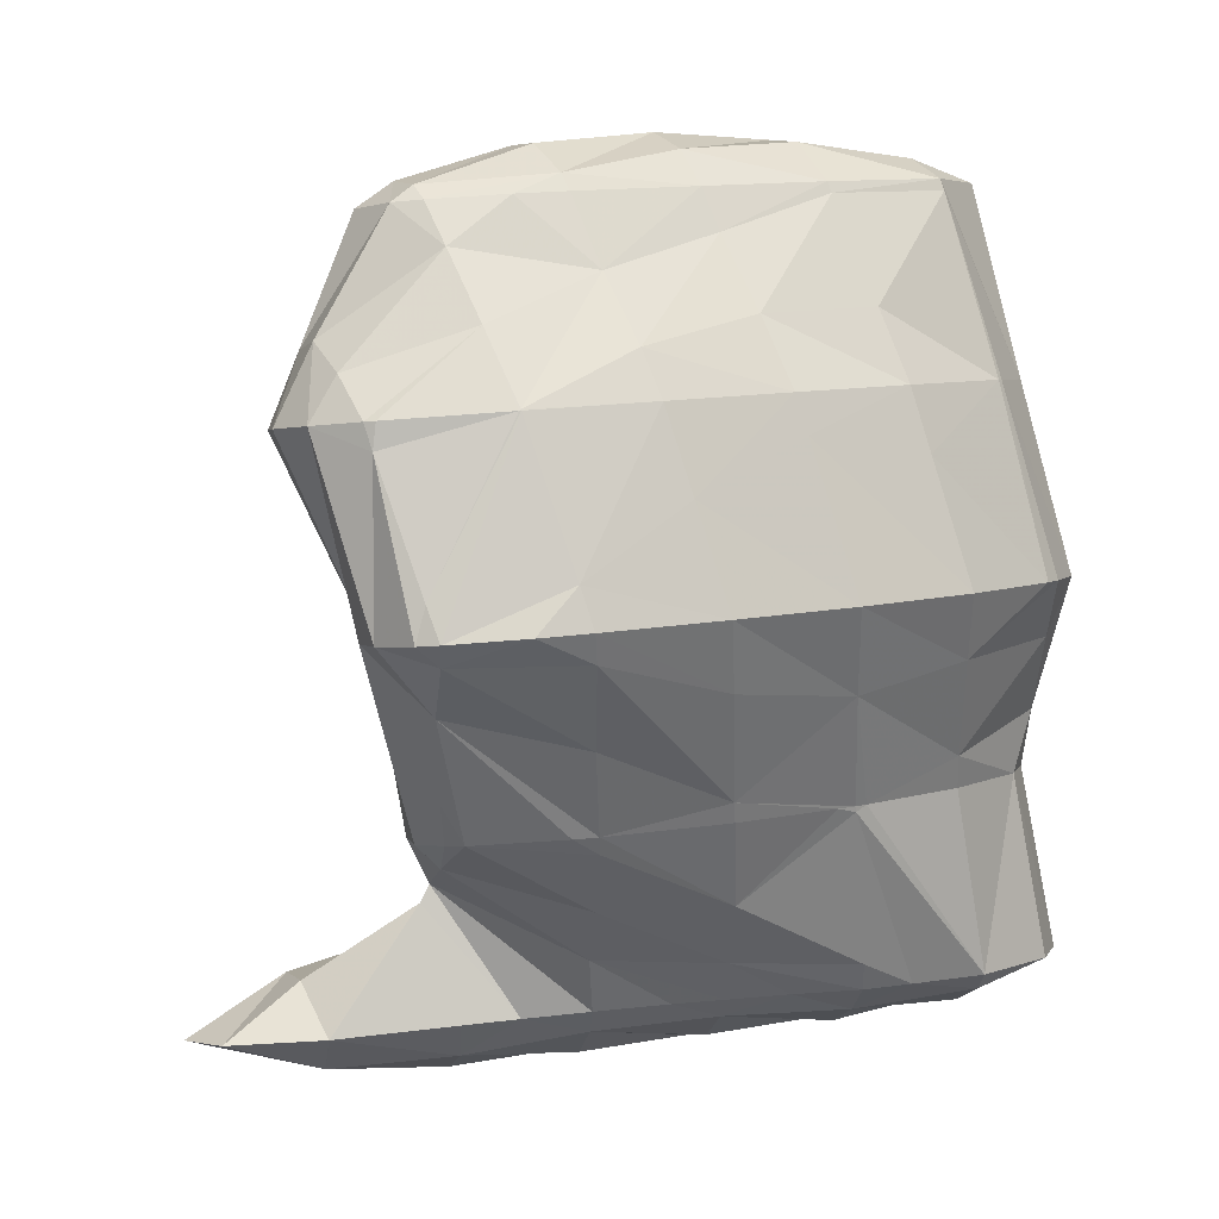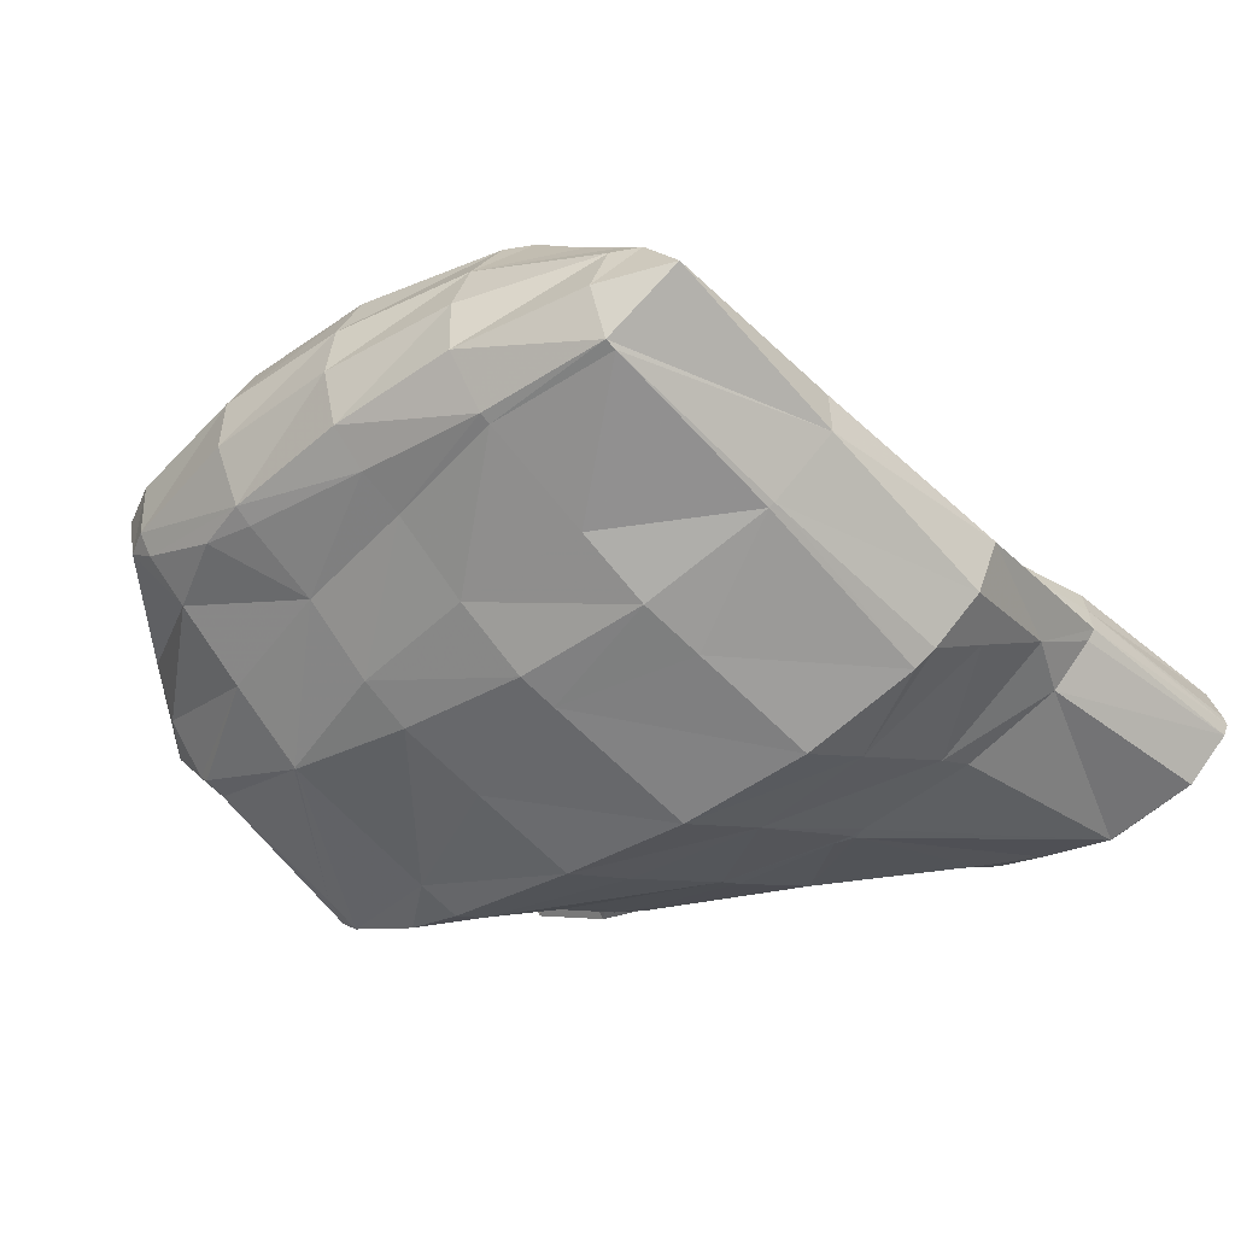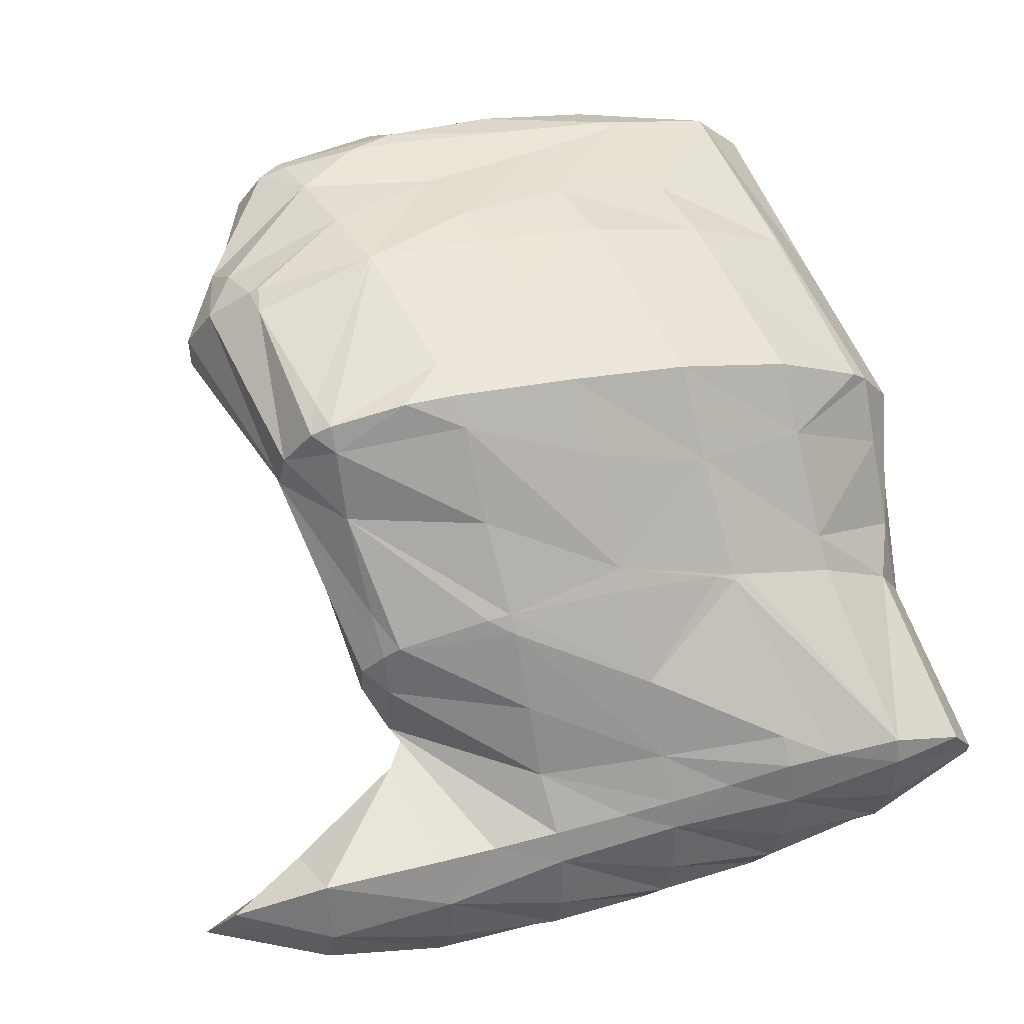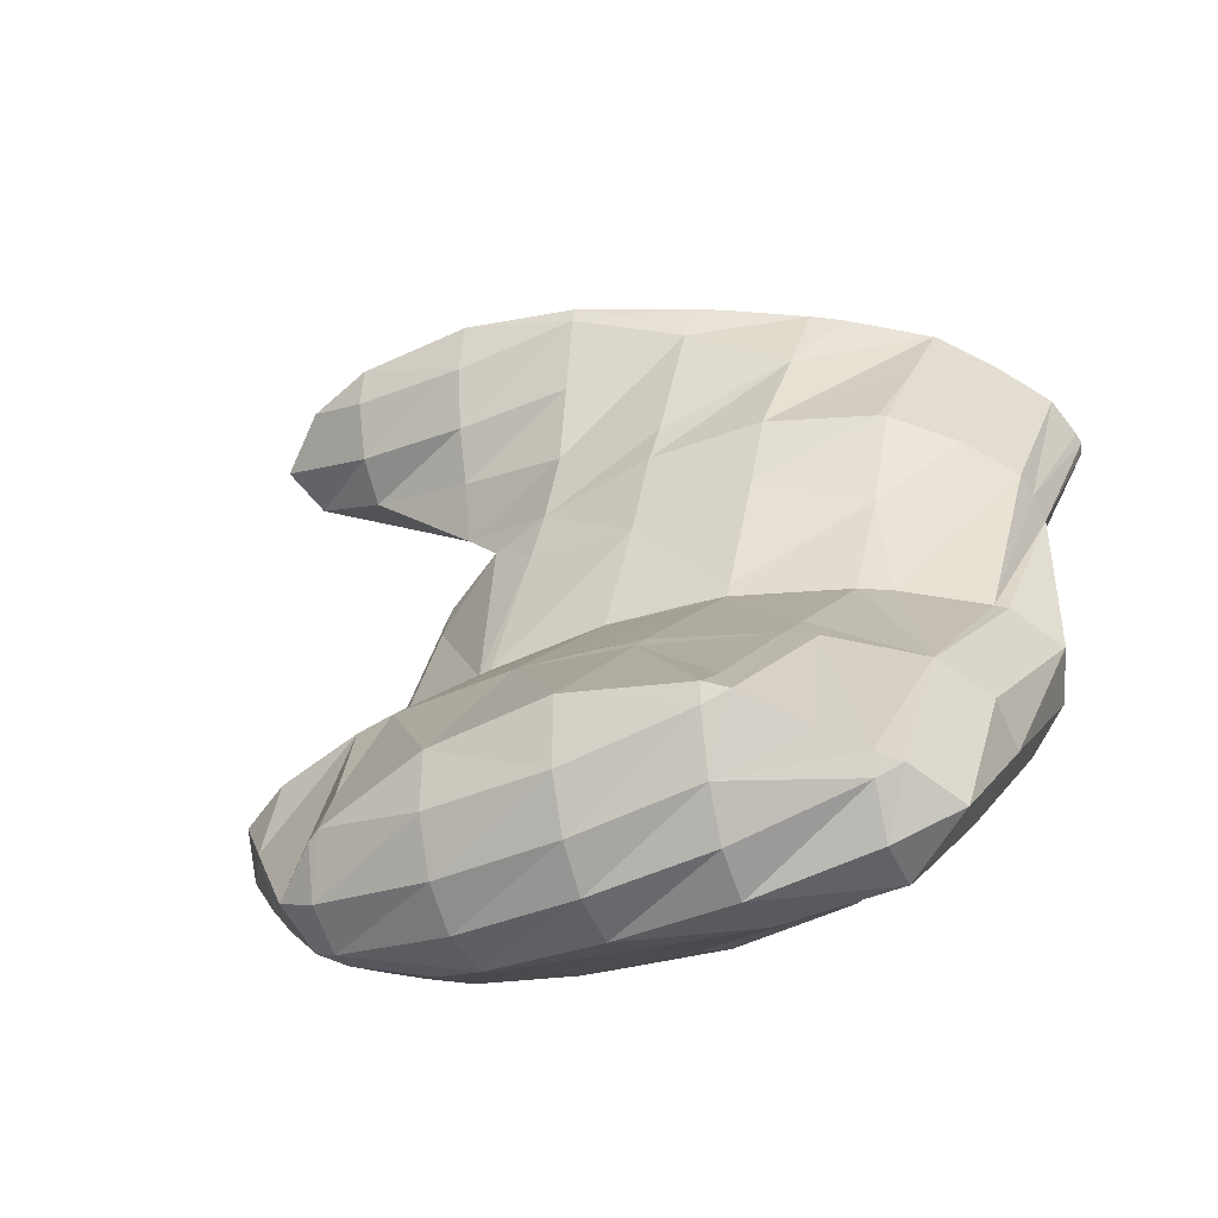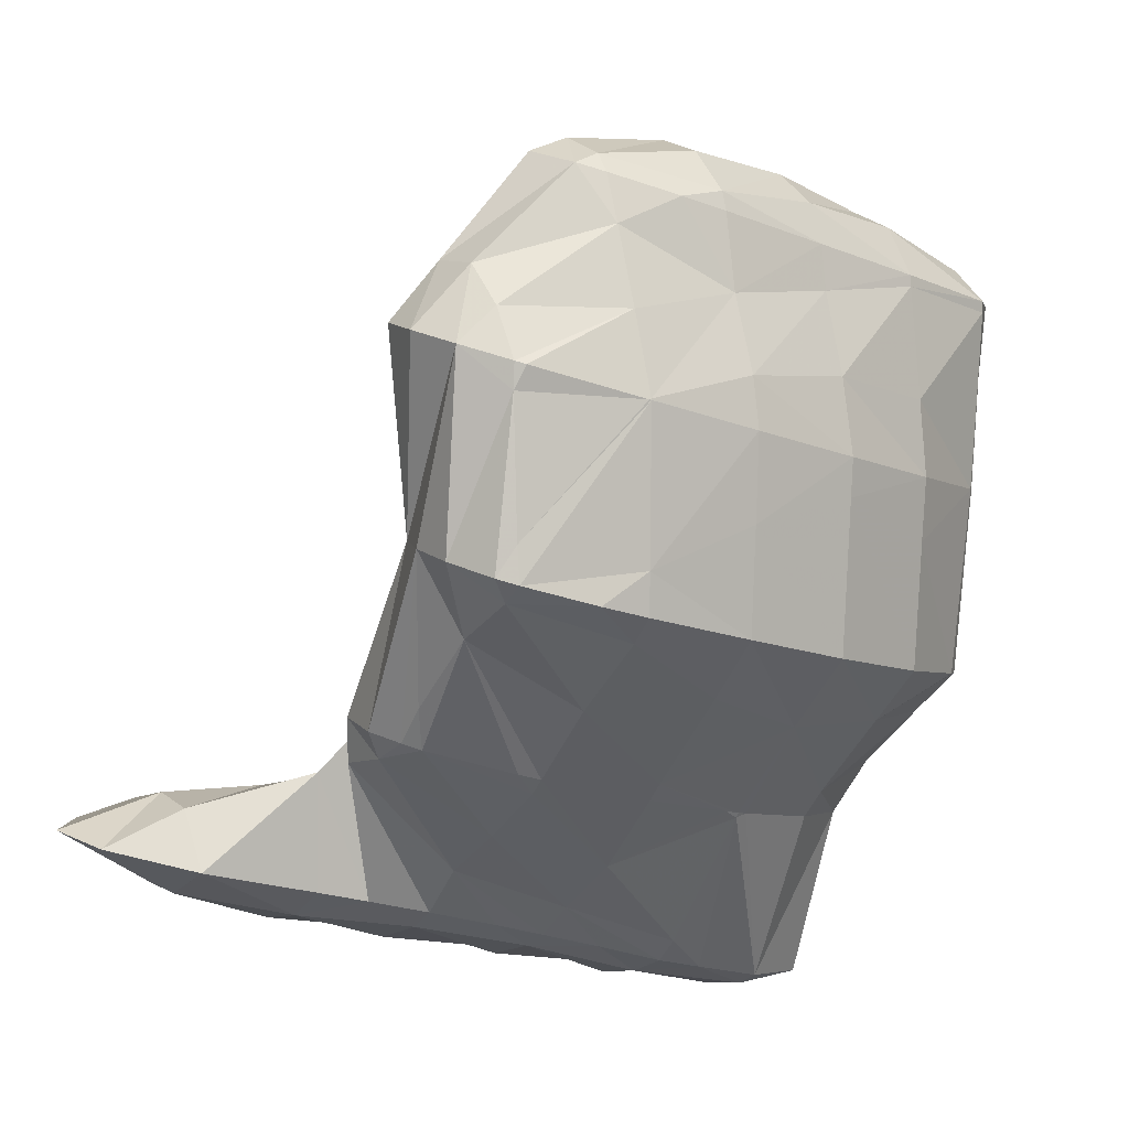
<metadata>
{"format":"obj","ext":"obj","renderer":"f3d","projection":"perspective","resolution":1024,"background":"white","views":[{"elev":-50.1,"azim":-173.5,"up":"+Y"},{"elev":-4.0,"azim":-132.4,"up":"+Y"},{"elev":-74.7,"azim":-160.8,"up":"+Y"},{"elev":55.0,"azim":-164.8,"up":"+Y"},{"elev":-47.1,"azim":161.2,"up":"+Y"}]}
</metadata>
<code>
v 214.6 193.1 84.31
v 213.5 194.1 85.08
v 213.2 193.5 85.34
v 212.7 192.4 85.13
v 215 191.8 83.36
v 212.2 191.6 84.4
v 214.1 191.2 82.94
v 211.9 191.2 82.99
v 211.3 195.3 86.03
v 210.9 194.5 86.38
v 210.3 193.4 86.25
v 209.8 192.6 85.67
v 211.8 191.2 82.99
v 209.4 191.9 84.62
v 209.2 191.7 83.46
v 208.8 196.1 86.64
v 208.7 195.9 86.75
v 208.1 194.6 86.95
v 207.5 193.7 86.6
v 207.1 192.9 85.86
v 208 191.9 83.65
v 206.7 192.3 84.62
v 206.6 192.2 83.85
v 208.3 196.2 86.72
v 206.1 196.5 87.01
v 205.9 196.1 87.19
v 205.3 194.9 87.24
v 204.8 194 86.8
v 204.3 193.2 86
v 204.9 192.4 84.03
v 204 192.6 84.8
v 203.8 192.5 84.1
v 205.2 196.6 87.1
v 203.3 196.8 87.26
v 203.2 196.3 87.42
v 202.6 195.2 87.4
v 202.1 194.3 86.93
v 201.6 193.5 86.19
v 202.4 192.5 84.19
v 201.2 192.9 85.15
v 200.9 192.5 84.19
v 202.6 196.8 87.31
v 200.5 196.8 87.36
v 200.5 196.8 87.38
v 199.9 195.7 87.32
v 199.4 194.7 86.93
v 198.9 193.9 86.23
v 199.9 192.7 84.35
v 198.5 193.2 85.21
v 198.4 193.1 84.63
v 200.4 196.8 87.35
v 198.9 196.5 87.12
v 197.6 196.1 86.84
v 196.9 195.6 86.47
v 196.8 195.4 86.39
v 197 194.2 85.47
v 196.7 195.2 86.2
v 196.7 195.4 86.36
v 213.4 194 84.23
v 213 193.3 83.16
v 212.5 192.5 82.56
v 211.1 195.2 84.91
v 210.7 194.6 83.65
v 210.3 194 82.6
v 209.9 193.4 81.47
v 209.7 193.4 79.52
v 209.5 192.8 80.33
v 209.8 193.1 79.31
v 209 192.1 79.3
v 209.5 192.2 78.64
v 208.8 191.8 78.38
v 208.7 196.1 86.31
v 208.4 195.7 84.56
v 208.1 195.4 82.83
v 208.9 194.6 80.45
v 207.9 195.5 81.1
v 206.4 192.2 82.37
v 208.4 191.6 78.26
v 206.1 191.9 80.65
v 205.8 191.6 78.78
v 206.3 191.6 78.26
v 205.8 191.6 78.31
v 206 196.5 86.17
v 205.8 196.8 83.22
v 205.8 196.9 82.21
v 203.6 192.4 82.92
v 203.3 192.1 81.02
v 203.2 192.2 78.78
v 203.4 197.3 85.45
v 203.5 198 83.03
v 200.9 192.5 83.44
v 201.1 193 79.42
v 200.8 193.1 79.67
v 200.8 193.2 79.54
v 200.7 197.5 85.76
v 201.1 198.5 83.44
v 200.9 198.5 83.46
v 200.6 193.3 79.64
v 198.7 194.6 80.6
v 199.3 198.3 83.35
v 197.8 197.9 83.1
v 197.5 197.6 82.86
v 197.4 196 81.67
v 197.1 197 82.4
v 197.1 197.2 82.57
v 209.7 193.5 78.73
v 209.7 194.3 75.03
v 209.8 194 74.82
v 208.7 191.9 77.34
v 209.8 192.9 74.03
v 208.5 191.8 75.06
v 209.4 192.1 73.4
v 208.1 191.4 73.48
v 208.5 191.4 72.93
v 208 191.3 72.87
v 207.9 195.6 79.92
v 208 196 76.32
v 207.8 196.1 76.44
v 205.6 191.7 76.14
v 206.3 191.4 72.96
v 205.3 191.6 73.91
v 205.2 191.6 73.17
v 205.7 197 80.13
v 205.5 197.3 77.39
v 203.1 192.2 78.28
v 202.9 192.4 75.57
v 202.8 192.5 73.85
v 203.4 198 81.31
v 203.9 198 77.88
v 203.1 198.2 78.45
v 203.1 198.3 78.12
v 200.6 193.3 76.77
v 200.4 193.4 74.59
v 200.7 198.5 81.17
v 200.5 198.8 78.61
v 198.6 194.6 79.76
v 198.3 194.7 77.24
v 198.2 194.7 75.56
v 199.8 198.9 78.69
v 197.7 199 78.8
v 196.9 196.9 80.68
v 196.6 196.7 78.57
v 196.6 196.2 76.71
v 196.3 196.6 77
v 197.4 199 78.8
v 196.2 198.6 78.49
v 195.9 197.6 77.77
v 211.4 196.3 71.34
v 210.8 197.2 72
v 210.3 196 73.34
v 211.1 195.4 70.66
v 210.2 194.7 70.17
v 209.1 194.3 69.92
v 209 193.9 70.35
v 208.2 191.9 72.36
v 209.4 198.3 72.89
v 208.7 198.8 73.25
v 208.6 198.5 73.62
v 208.9 194.3 69.89
v 206.3 194.4 70.09
v 205.4 192.2 72.5
v 206.2 194.4 70.09
v 206.4 200 74.17
v 206.3 199.5 74.72
v 203.7 195.2 70.69
v 203.3 193.9 72.1
v 204.7 200.6 74.71
v 203.2 198.5 77.82
v 204 200.9 74.91
v 201.3 196 71.39
v 201.1 195.5 72.04
v 201.4 201.4 75.38
v 201.2 200.8 76.16
v 199 197.3 72.35
v 198.7 196.4 73.43
v 200.8 201.5 75.45
v 198.6 201.5 75.56
v 198.6 201.5 75.51
v 197.2 198.9 73.62
v 197.1 198.8 73.92
v 197.1 199 73.69
v 198.5 201.5 75.51
v 197.3 201.1 75.21
v 196.6 200.3 74.65
v 210.6 197.4 70.28
v 210.2 196.6 69.56
v 209.6 195.4 69.57
v 208.9 199.9 70.55
v 209.4 199.2 68.41
v 209 200.3 69.23
v 208.6 198.5 67.92
v 207.9 198.4 67.88
v 207.5 197.5 68.37
v 206.9 196 69.19
v 206.2 194.5 70.08
v 208.8 200.6 69.42
v 207.1 202.2 70.64
v 206.2 198.6 68.03
v 205.2 198.8 68.25
v 204.7 197.5 69.24
v 204 196 70.03
v 204.1 201.1 74.55
v 204.9 203.4 71.64
v 202.7 199.7 68.93
v 202.4 198.9 69.53
v 201.8 197.4 70.44
v 202.3 204.1 72.18
v 202.1 203.5 72.81
v 200.3 200.5 69.62
v 200.2 200.3 69.79
v 199.5 198.5 71.31
v 201.8 204.1 72.19
v 200.2 203.7 72
v 199.1 203.6 71.9
v 198 201.6 70.5
v 197.9 201.5 70.68
v 198.5 203.5 71.86
v 197.3 203 71.54
v 208.6 199.8 68.24
v 208.1 198.9 67.81
v 206.8 201.9 69.51
v 206.4 201.2 68.53
v 205.9 200.3 68.01
v 205.3 199.2 68.04
v 204.6 203.1 70.31
v 204.1 202.4 69.36
v 203.6 201.6 68.74
v 203.1 200.5 68.56
v 202.2 204 71.76
v 201.8 203.4 70.64
v 201.3 202.6 69.8
v 200.8 201.7 69.36
v 199 203.4 71.44
v 198.5 202.7 70.58
g foo
f 1 2 3
f 1 3 4
f 1 4 5
f 5 4 6
f 5 6 7
f 8 7 6
f 9 10 3
f 9 3 2
f 11 4 10
f 4 3 10
f 12 6 11
f 6 4 11
f 8 6 13
f 13 6 14
f 14 6 12
f 15 13 14
f 16 17 10
f 16 10 9
f 18 11 17
f 11 10 17
f 19 12 18
f 12 11 18
f 20 14 19
f 14 12 19
f 15 14 21
f 21 14 22
f 22 14 20
f 23 21 22
f 16 24 17
f 25 26 24
f 24 26 17
f 17 26 18
f 27 19 26
f 19 18 26
f 28 20 27
f 20 19 27
f 29 22 28
f 22 20 28
f 23 22 30
f 30 22 31
f 31 22 29
f 32 30 31
f 25 33 26
f 34 35 33
f 33 35 26
f 26 35 27
f 36 28 35
f 28 27 35
f 37 29 36
f 29 28 36
f 38 31 37
f 31 29 37
f 32 31 39
f 39 31 40
f 40 31 38
f 41 39 40
f 34 42 35
f 43 44 42
f 42 44 35
f 35 44 36
f 45 37 44
f 37 36 44
f 46 38 45
f 38 37 45
f 47 40 46
f 40 38 46
f 41 40 48
f 48 40 49
f 49 40 47
f 50 48 49
f 43 51 44
f 52 45 44
f 52 44 51
f 53 46 45
f 53 45 52
f 54 55 53
f 53 55 46
f 46 55 47
f 56 49 57
f 57 49 55
f 55 49 47
f 56 50 49
f 54 58 55
f 58 57 55
f 59 2 1
f 59 1 5
f 59 5 60
f 60 5 7
f 60 7 61
f 61 7 8
f 62 9 2
f 62 2 59
f 63 62 60
f 62 59 60
f 64 63 61
f 63 60 61
f 13 65 8
f 8 65 61
f 61 65 64
f 13 15 65
f 66 67 68
f 68 67 69
f 68 69 70
f 71 70 69
f 72 16 9
f 72 9 62
f 73 72 63
f 72 62 63
f 74 73 64
f 73 63 64
f 75 76 65
f 76 74 65
f 74 64 65
f 65 15 21
f 65 21 75
f 75 21 67
f 75 67 66
f 21 23 67
f 23 77 67
f 77 69 67
f 71 69 78
f 78 69 79
f 79 69 77
f 78 79 80
f 78 80 81
f 82 81 80
f 72 24 16
f 24 72 25
f 25 72 83
f 83 72 73
f 84 83 74
f 83 73 74
f 76 84 74
f 76 85 84
f 77 23 30
f 30 32 77
f 32 86 77
f 86 79 77
f 87 80 86
f 80 79 86
f 82 80 87
f 82 87 88
f 83 33 25
f 33 83 34
f 34 83 89
f 89 83 84
f 85 89 84
f 85 90 89
f 86 32 39
f 39 41 86
f 41 91 86
f 91 87 86
f 88 87 92
f 92 87 93
f 93 87 91
f 94 92 93
f 89 42 34
f 43 42 89
f 43 89 90
f 43 90 95
f 95 90 96
f 97 95 96
f 91 41 48
f 98 50 99
f 50 98 93
f 50 93 48
f 91 48 93
f 98 94 93
f 95 51 43
f 97 100 95
f 95 100 51
f 51 100 52
f 52 100 53
f 100 101 53
f 53 102 54
f 53 101 102
f 57 103 56
f 57 104 103
f 103 99 50
f 103 50 56
f 102 105 58
f 102 58 54
f 105 104 57
f 105 57 58
f 106 66 68
f 106 68 107
f 107 68 108
f 108 68 70
f 109 110 71
f 71 110 70
f 70 110 108
f 110 109 111
f 110 111 112
f 112 111 113
f 112 113 114
f 115 114 113
f 116 76 75
f 75 66 106
f 75 106 117
f 75 117 116
f 116 117 118
f 117 106 107
f 109 71 78
f 111 78 81
f 111 109 78
f 81 82 111
f 82 119 111
f 119 113 111
f 115 113 120
f 120 113 121
f 121 113 119
f 122 120 121
f 123 85 76
f 123 76 116
f 118 123 116
f 118 124 123
f 125 82 88
f 125 119 82
f 126 121 125
f 121 119 125
f 122 121 126
f 122 126 127
f 128 90 85
f 128 85 123
f 124 129 123
f 129 130 123
f 130 128 123
f 131 130 129
f 125 88 92
f 92 94 125
f 94 132 125
f 132 126 125
f 127 126 132
f 127 132 133
f 128 96 90
f 96 128 97
f 97 128 134
f 134 128 130
f 131 134 130
f 131 135 134
f 136 98 99
f 94 98 132
f 98 136 132
f 136 137 132
f 133 132 137
f 133 137 138
f 134 100 97
f 135 139 134
f 134 139 100
f 100 139 101
f 101 140 102
f 101 139 140
f 141 103 104
f 99 103 136
f 103 141 136
f 141 142 136
f 143 137 144
f 144 137 142
f 142 137 136
f 143 138 137
f 140 145 105
f 140 105 102
f 104 105 141
f 141 105 146
f 146 105 145
f 147 142 141
f 147 141 146
f 147 144 142
f 148 149 150
f 107 108 150
f 150 108 148
f 148 108 151
f 110 152 108
f 152 151 108
f 153 152 154
f 154 152 112
f 112 152 110
f 154 112 114
f 154 114 155
f 155 114 115
f 156 157 158
f 158 118 117
f 158 117 150
f 158 150 156
f 156 150 149
f 150 117 107
f 153 154 159
f 160 154 155
f 160 159 154
f 115 120 161
f 115 161 162
f 115 162 155
f 155 162 160
f 161 120 122
f 163 164 158
f 163 158 157
f 158 124 118
f 158 164 124
f 165 161 166
f 165 162 161
f 161 122 127
f 161 127 166
f 163 167 164
f 168 129 124
f 168 124 164
f 168 164 169
f 169 164 167
f 168 131 129
f 170 166 171
f 170 165 166
f 166 127 133
f 166 133 171
f 172 173 168
f 172 168 169
f 168 135 131
f 168 173 135
f 174 171 175
f 174 170 171
f 171 133 138
f 171 138 175
f 172 176 173
f 177 139 135
f 177 135 173
f 177 173 178
f 178 173 176
f 177 140 139
f 179 180 181
f 143 144 180
f 143 180 179
f 143 179 175
f 175 179 174
f 175 138 143
f 178 182 177
f 177 182 140
f 140 182 145
f 145 182 183
f 145 183 146
f 183 184 146
f 180 147 181
f 181 147 184
f 184 147 146
f 180 144 147
f 185 149 148
f 185 148 151
f 185 151 186
f 186 151 152
f 186 152 187
f 187 152 153
f 188 157 156
f 156 149 185
f 156 185 189
f 156 189 188
f 188 189 190
f 191 185 186
f 191 189 185
f 192 191 193
f 191 186 193
f 186 187 193
f 159 194 153
f 153 194 187
f 187 194 193
f 194 159 160
f 194 160 195
f 195 160 162
f 196 197 188
f 188 197 157
f 157 197 163
f 196 188 190
f 192 193 198
f 199 198 200
f 198 193 200
f 193 194 200
f 201 200 195
f 200 194 195
f 195 162 165
f 195 165 201
f 167 163 202
f 202 163 203
f 203 163 197
f 202 169 167
f 204 200 205
f 204 199 200
f 206 205 201
f 205 200 201
f 201 165 170
f 201 170 206
f 207 208 202
f 207 202 203
f 202 172 169
f 202 208 172
f 209 205 210
f 209 204 205
f 211 210 206
f 210 205 206
f 206 170 174
f 206 174 211
f 207 212 208
f 208 212 172
f 172 212 176
f 176 212 213
f 176 214 178
f 176 213 214
f 215 210 216
f 215 209 210
f 181 216 179
f 179 216 211
f 211 216 210
f 211 174 179
f 214 217 182
f 214 182 178
f 182 217 183
f 217 218 183
f 216 184 215
f 215 184 218
f 218 184 183
f 216 181 184
f 219 190 189
f 219 189 191
f 219 191 220
f 220 191 192
f 221 197 196
f 190 219 196
f 196 219 221
f 221 219 222
f 223 222 220
f 222 219 220
f 198 224 192
f 192 224 220
f 220 224 223
f 224 198 199
f 225 203 197
f 225 197 221
f 226 225 222
f 225 221 222
f 227 226 223
f 226 222 223
f 228 227 224
f 227 223 224
f 224 199 204
f 224 204 228
f 229 207 203
f 229 203 225
f 230 229 226
f 229 225 226
f 231 230 227
f 230 226 227
f 232 231 228
f 231 227 228
f 228 204 209
f 228 209 232
f 229 212 207
f 230 213 212
f 230 212 229
f 213 230 214
f 214 230 233
f 233 230 231
f 234 233 232
f 233 231 232
f 232 209 215
f 232 215 234
f 233 217 214
f 234 218 217
f 234 217 233
f 234 215 218
g

</code>
